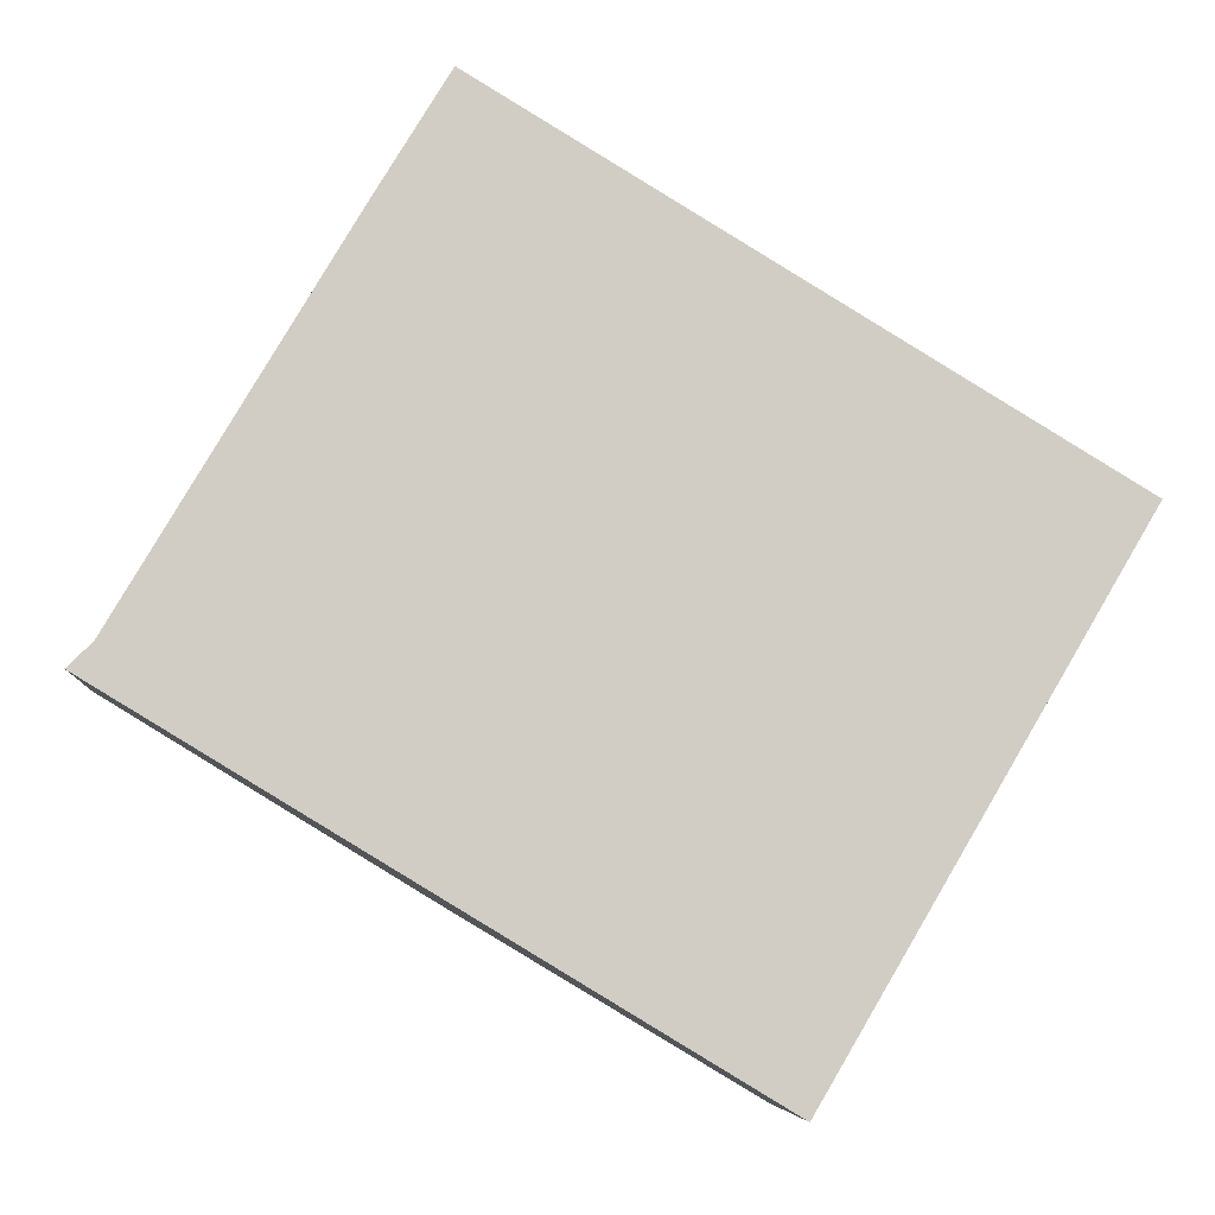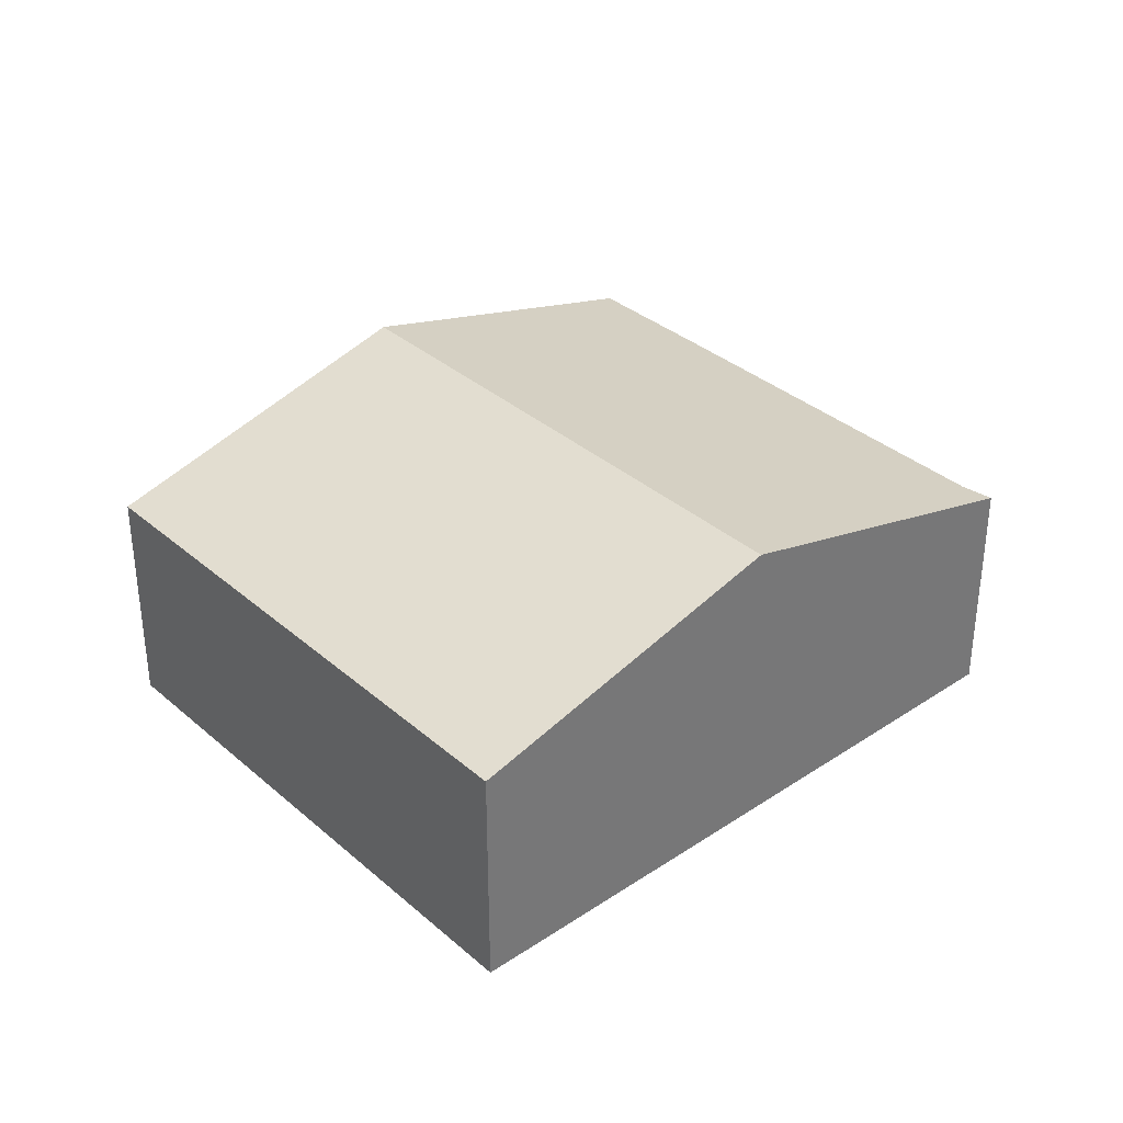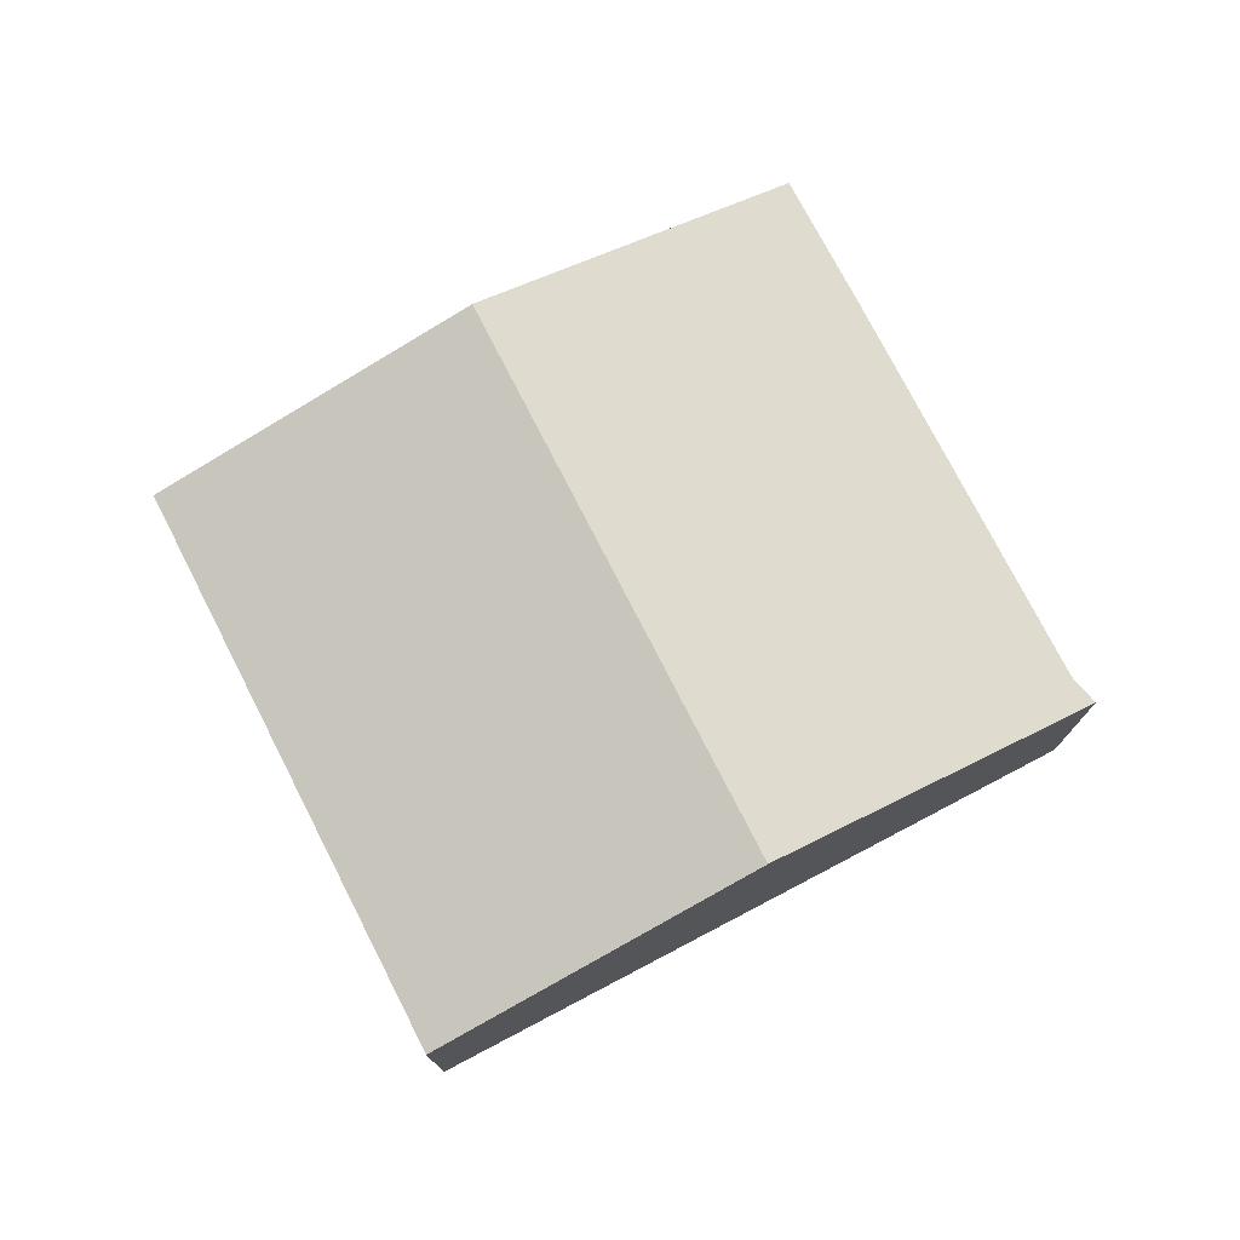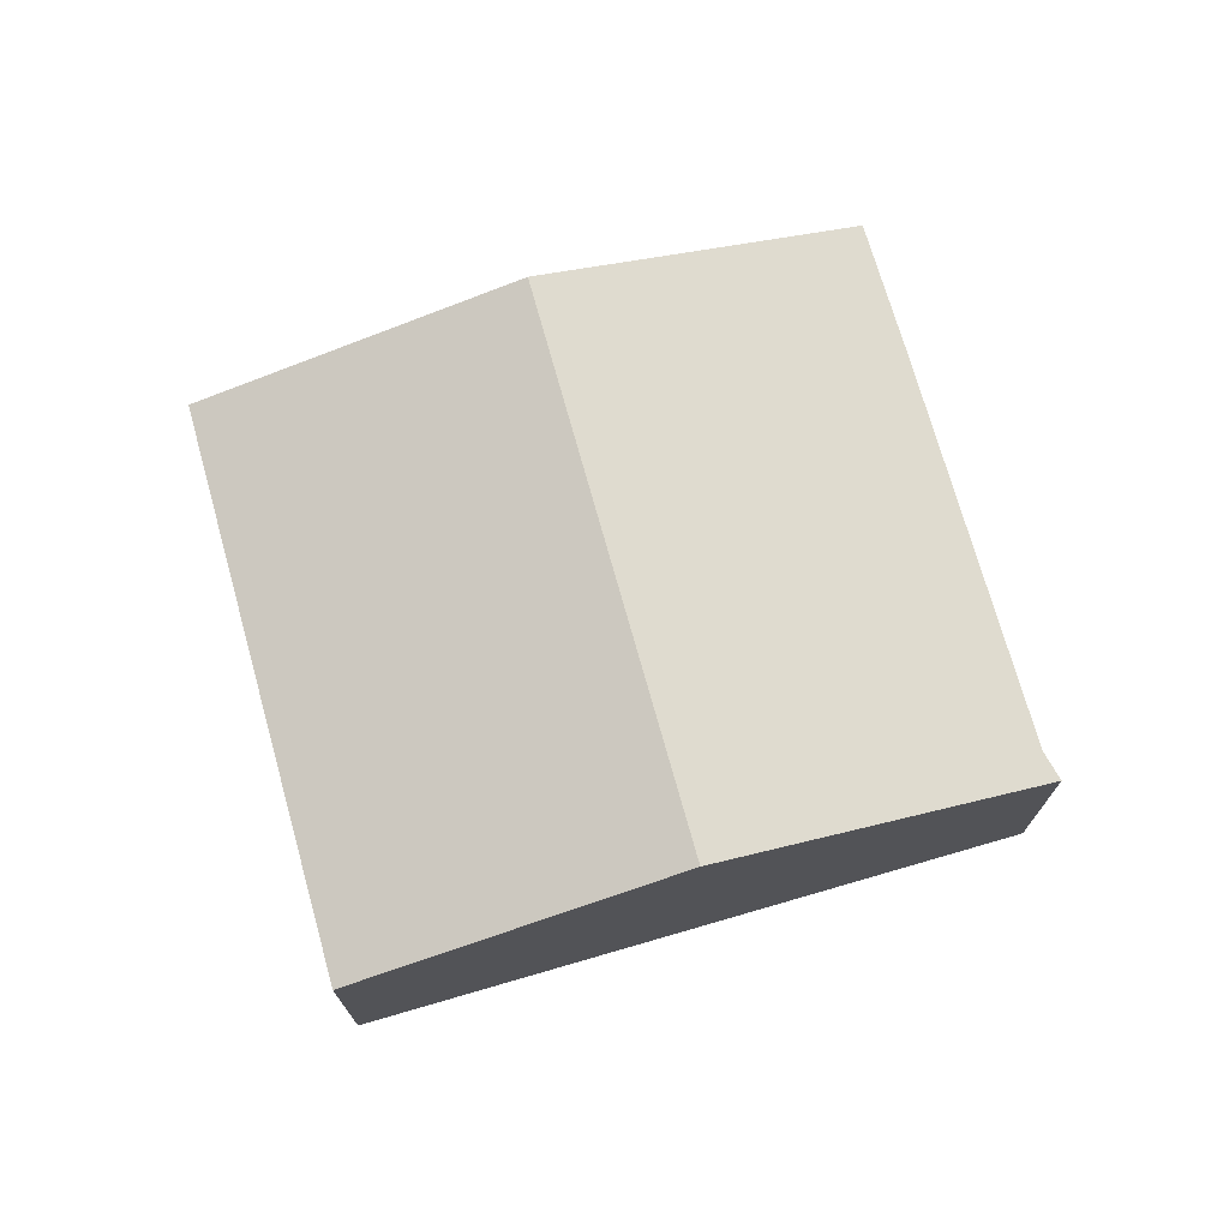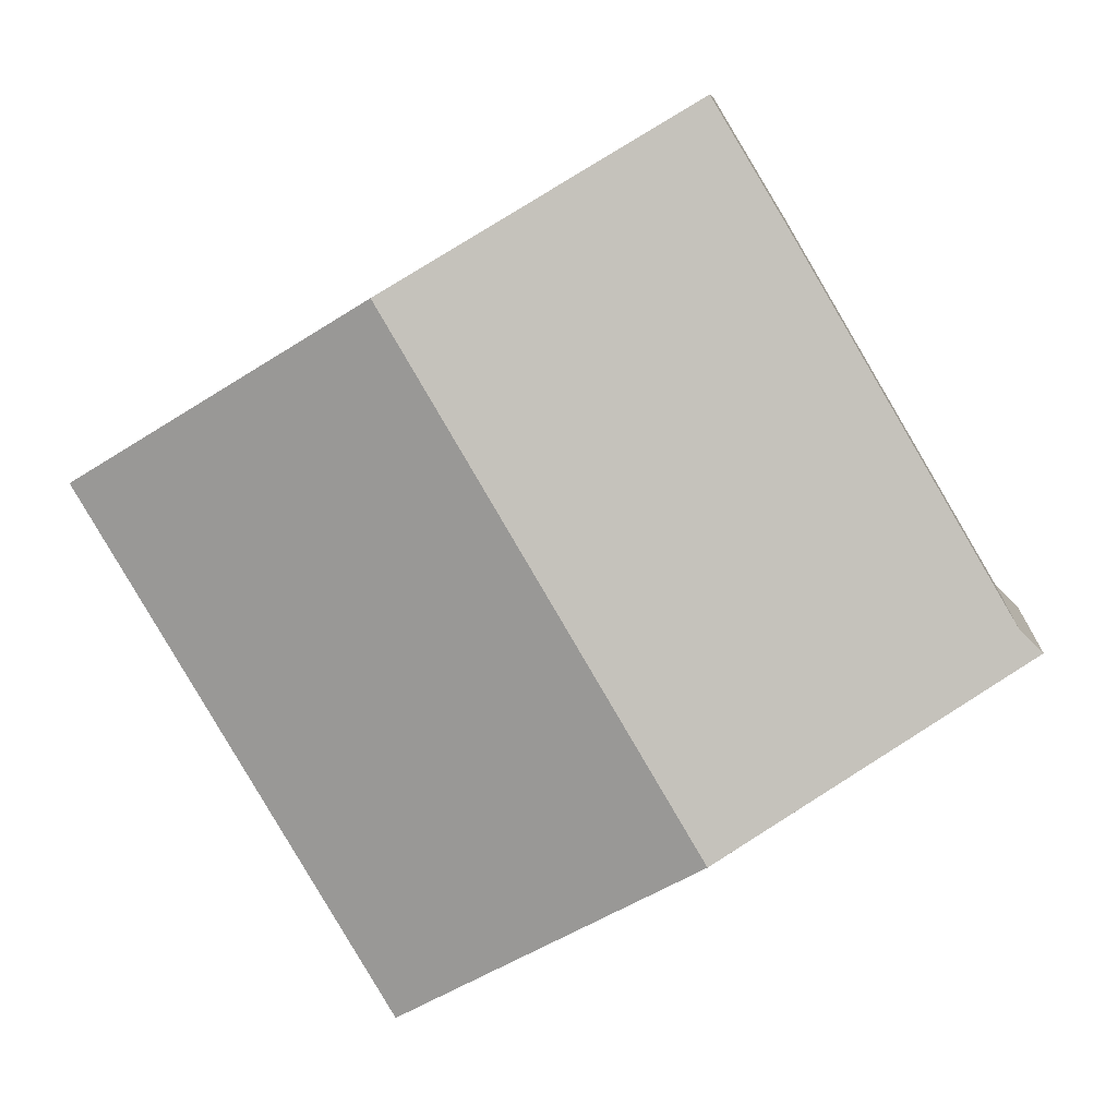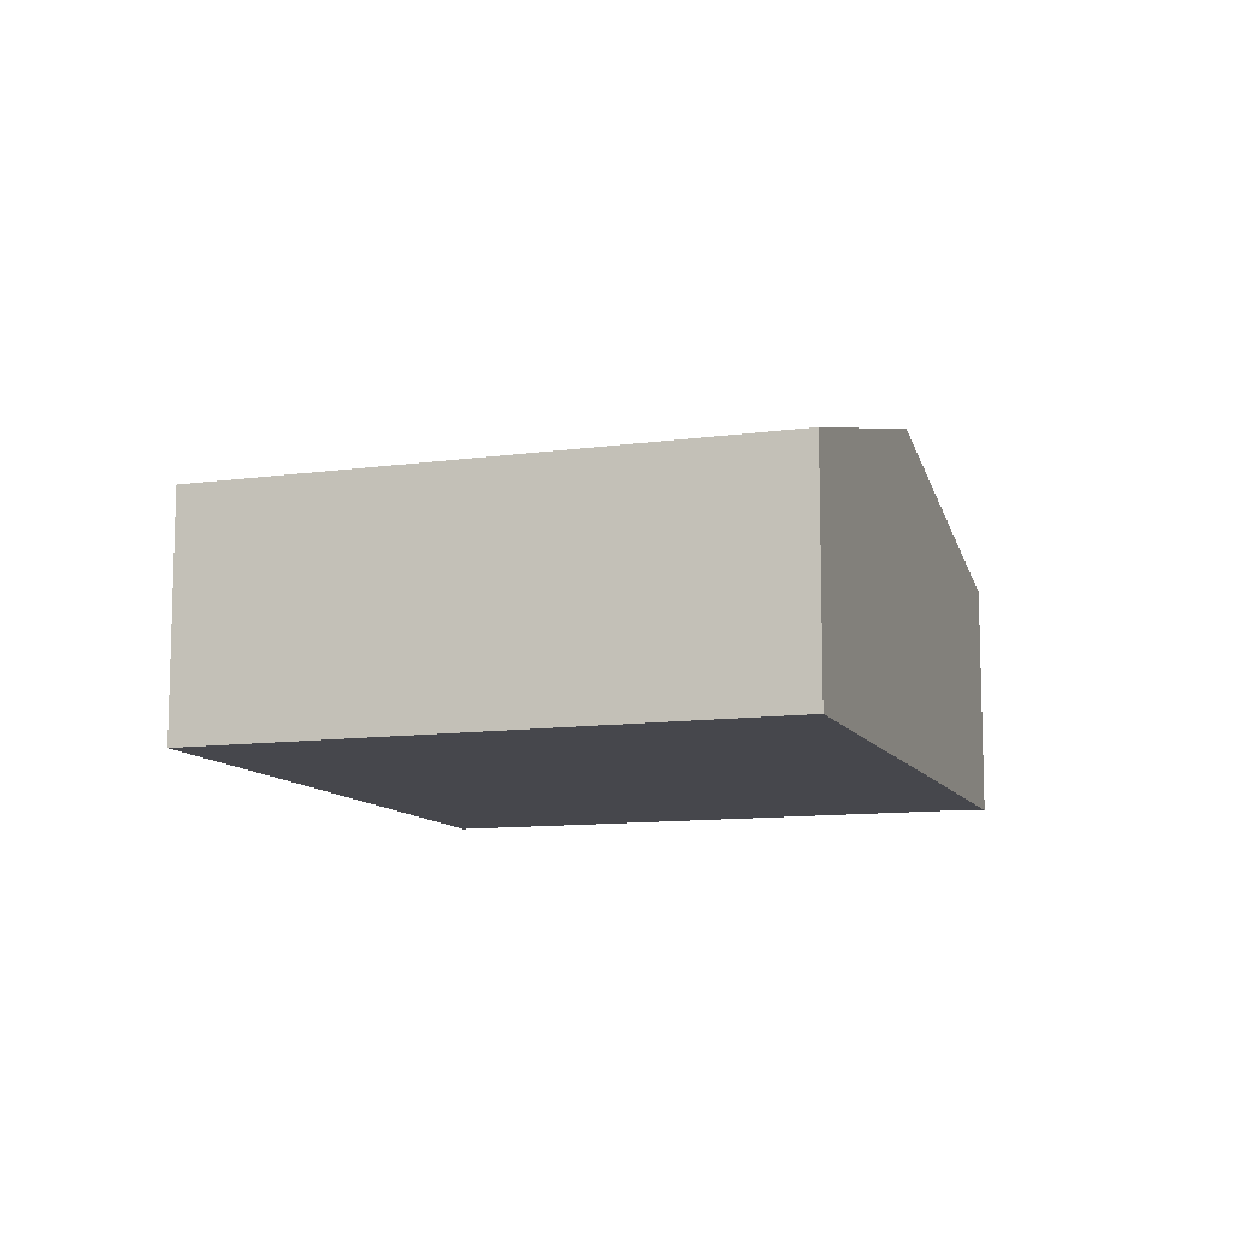
<metadata>
{"format":"obj","ext":"obj","renderer":"f3d","projection":"perspective","resolution":1024,"background":"white","views":[{"elev":-6.1,"azim":-4.8,"up":"+Z"},{"elev":34.8,"azim":169.4,"up":"+Y"},{"elev":76.3,"azim":-176.6,"up":"+Y"},{"elev":73.1,"azim":-165.1,"up":"+Y"},{"elev":9.2,"azim":-175.8,"up":"+Z"},{"elev":-11.0,"azim":139.7,"up":"+Y"}]}
</metadata>
<code>
v  3.267 3.494 -1.972
v  6.754 2.553 -3.387
v  6.455 2.553 -3.895
v  9.685 2.553 1.595
v  6.494 3.494 3.513
v  9.349 2.652 1.797
v  0.249 2.552 0.244
v  0 2.529 1.549e-16
v  2.561 2.555 4.149
v  3.33 2.56 5.416
v  0.249 -1.494e-17 0.244
v  0 0 0
v  2.561 -2.541e-16 4.149
v  3.33 -3.316e-16 5.416
v  6.494 -2.151e-16 3.513
v  9.349 -1.1e-16 1.797
v  9.685 -9.767e-17 1.595
v  6.754 2.074e-16 -3.387
v  6.455 2.385e-16 -3.895
v  3.267 1.207e-16 -1.972
g defaultobject
f 1 2 3
f 2 1 4
f 4 1 5
f 4 5 6
f 7 1 8
f 1 7 5
f 5 7 9
f 5 9 10
f 8 11 7
f 11 8 12
f 11 9 7
f 9 11 13
f 9 13 10
f 10 13 14
f 14 5 10
f 5 14 15
f 5 15 6
f 6 15 16
f 6 16 4
f 4 16 17
f 17 2 4
f 2 17 18
f 2 18 3
f 3 18 19
f 1 12 8
f 12 1 20
f 20 1 3
f 20 3 19
f 16 18 17
f 18 16 15
f 18 15 14
f 18 14 13
f 18 13 19
f 19 13 11
f 19 11 20
f 20 11 12

</code>
